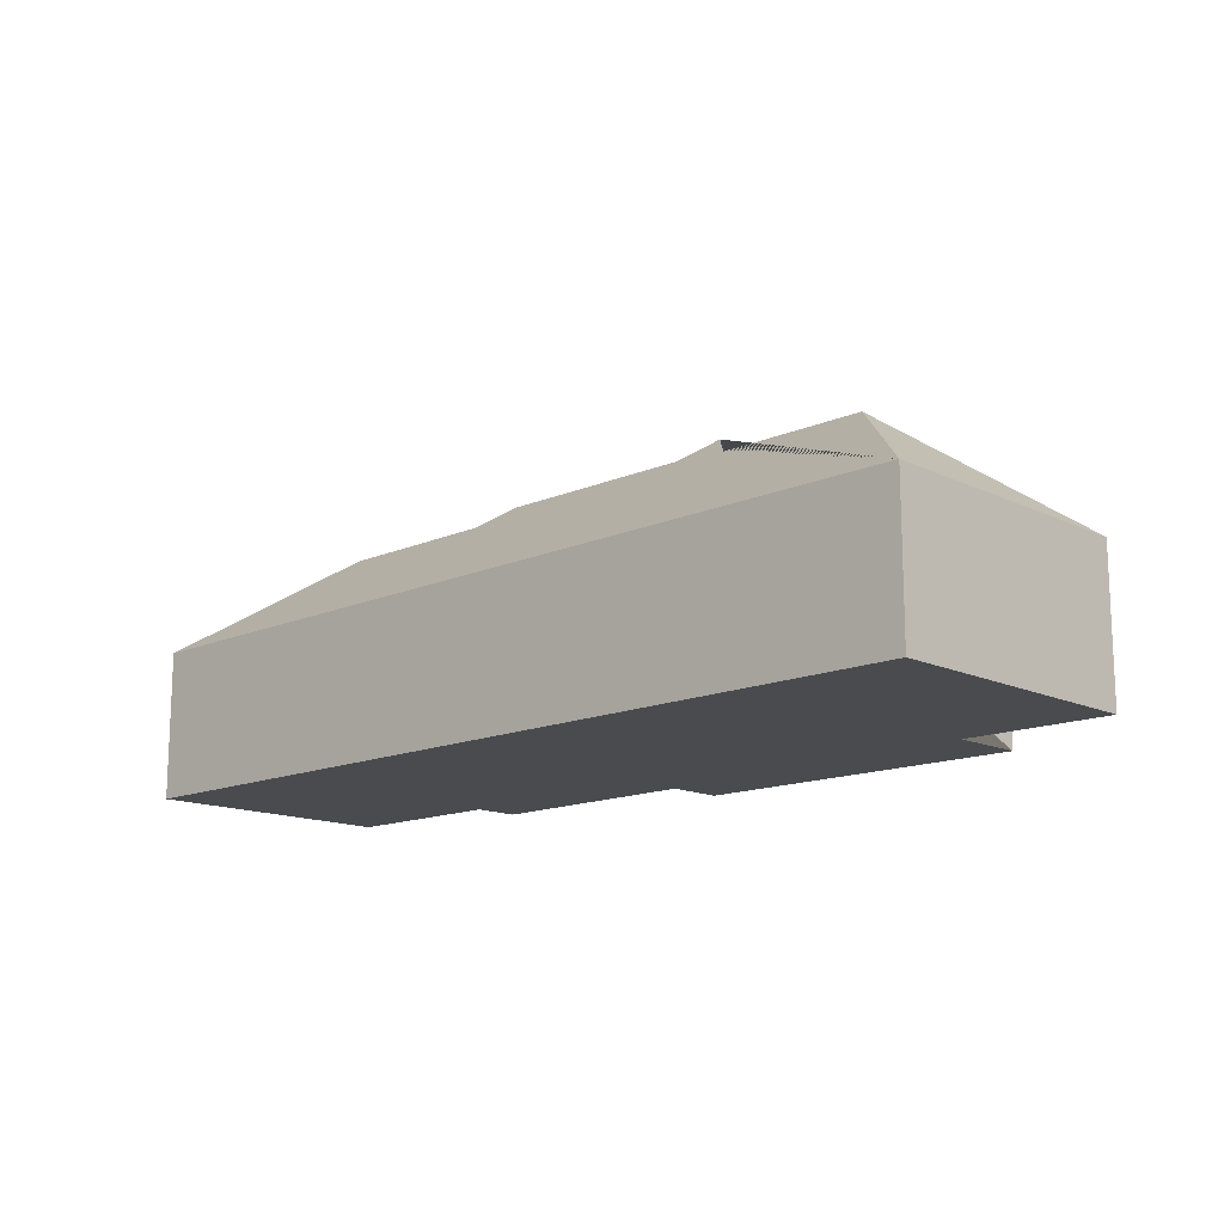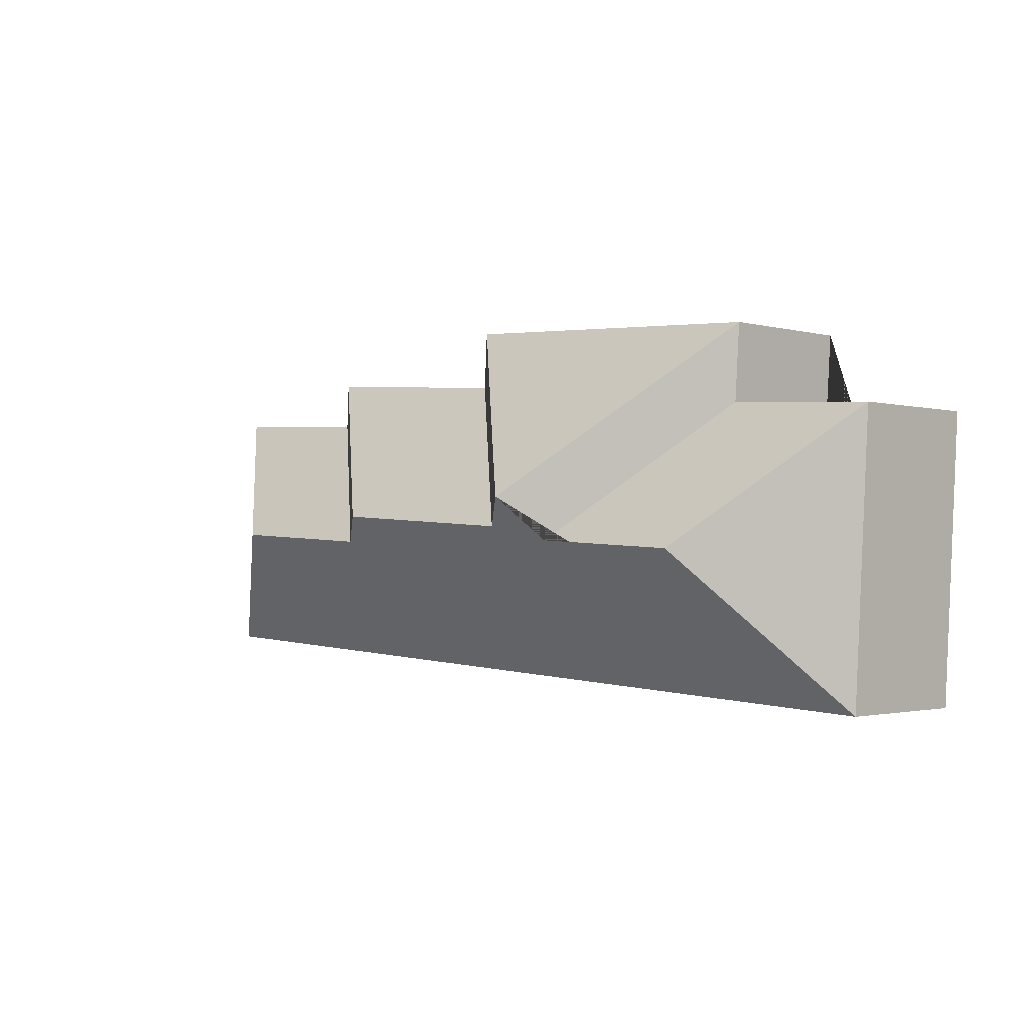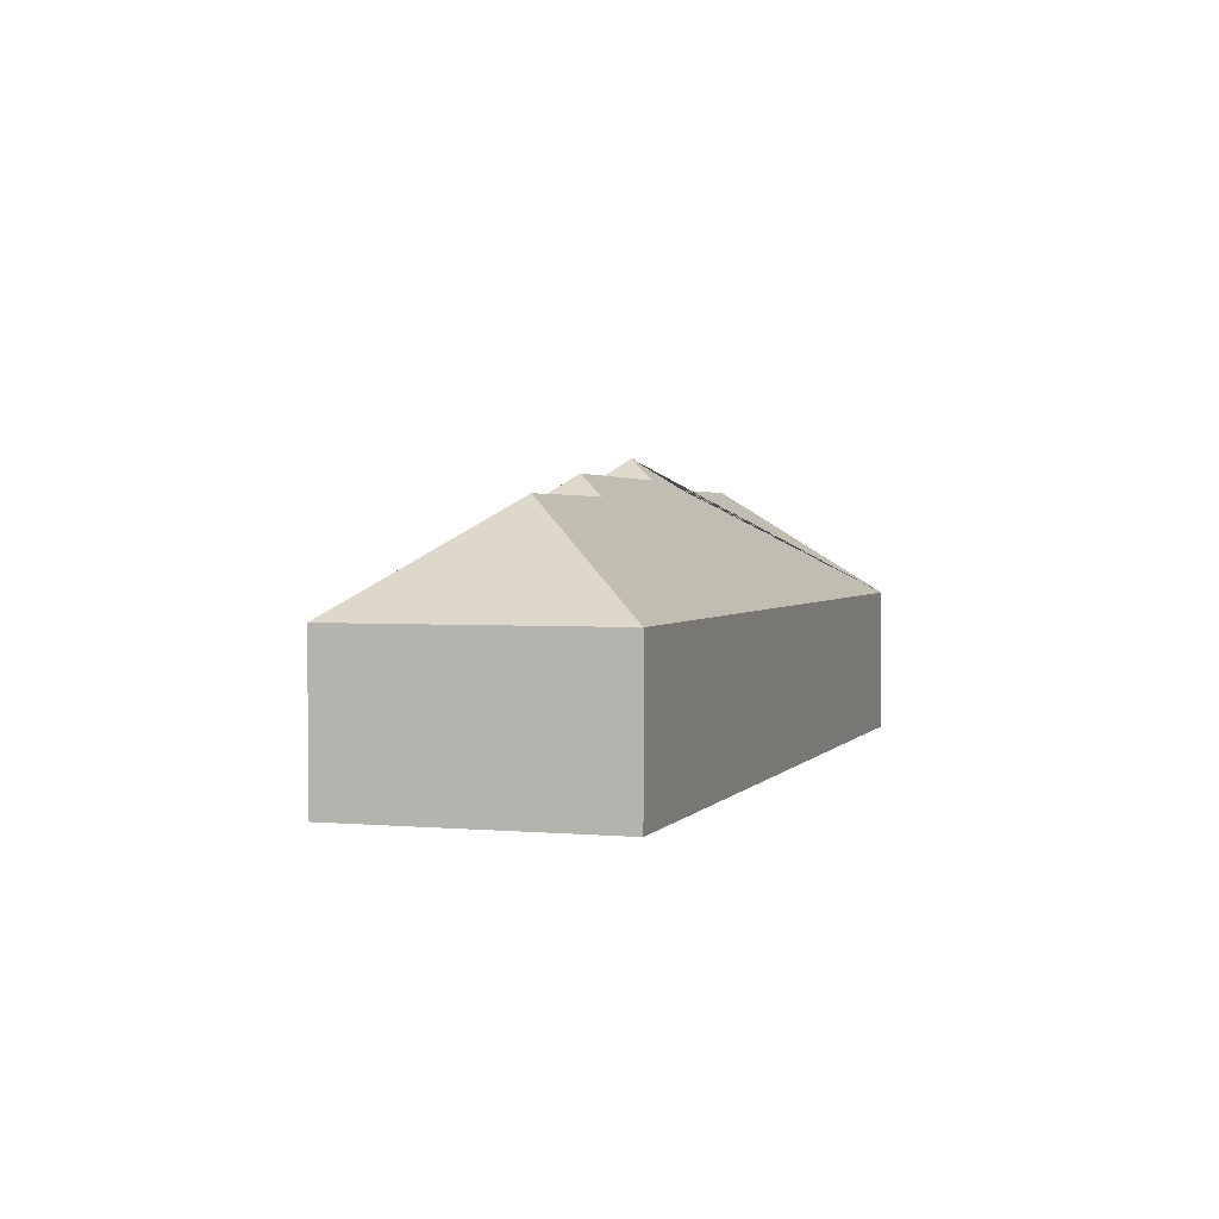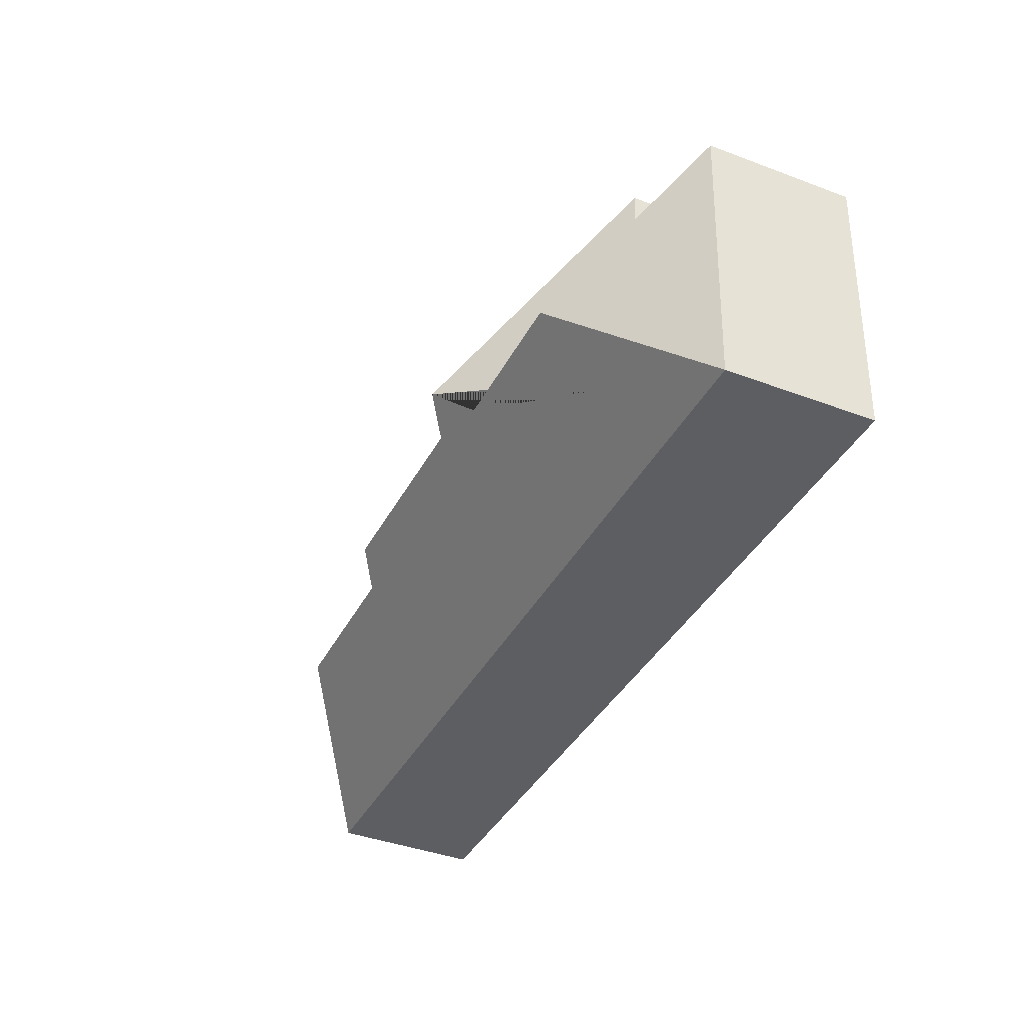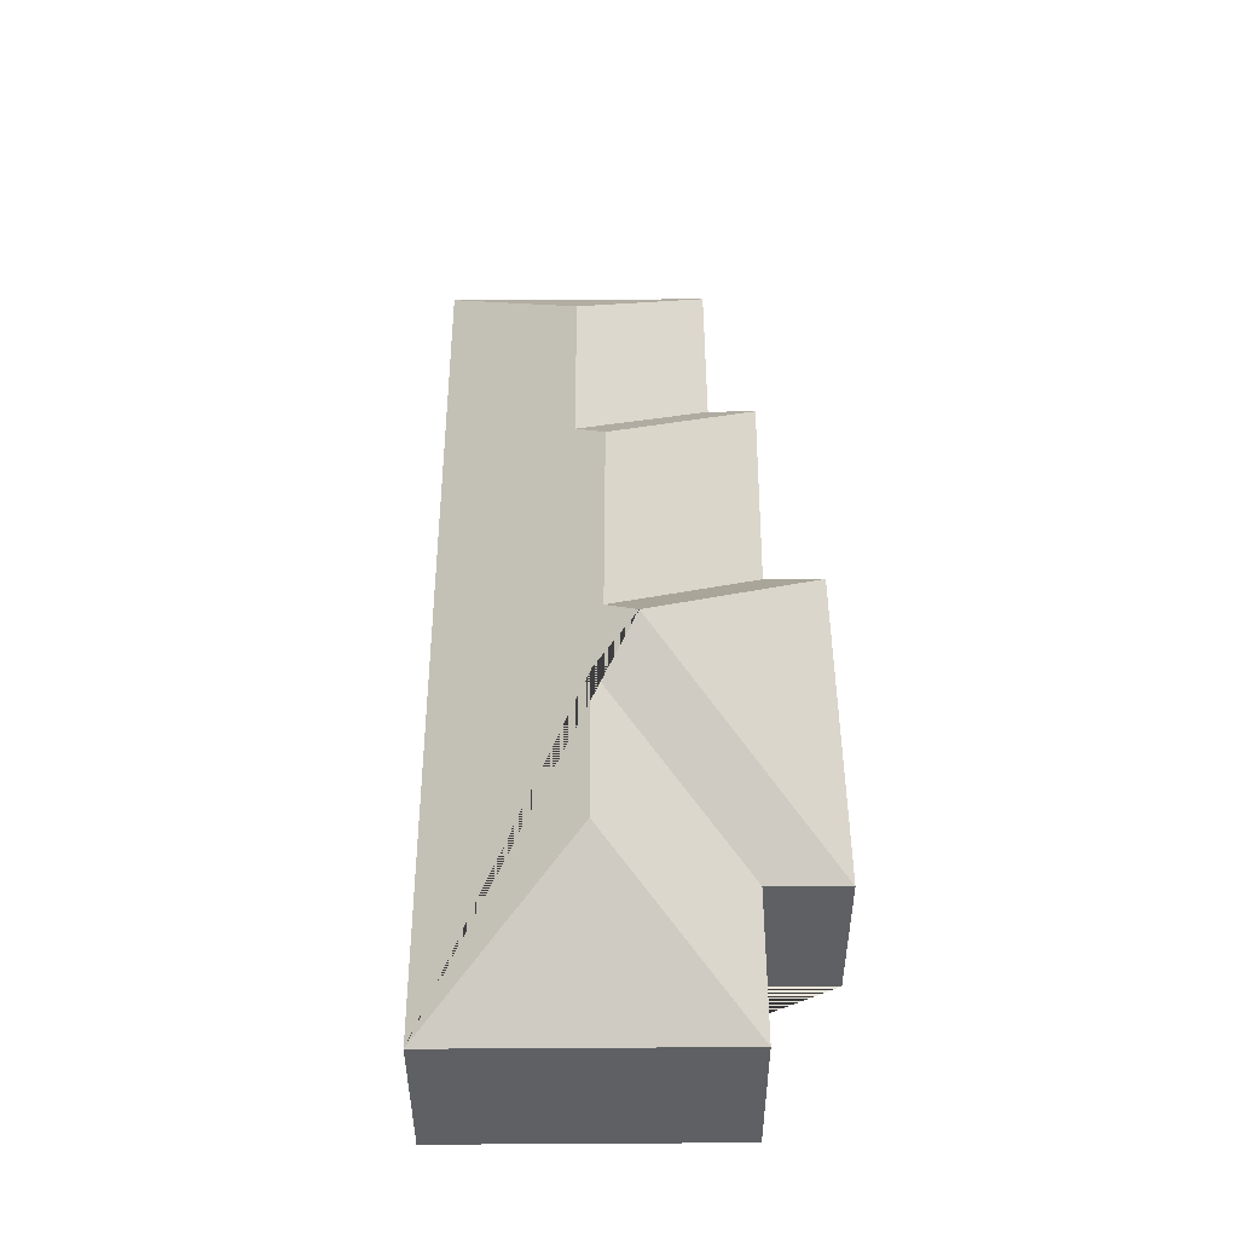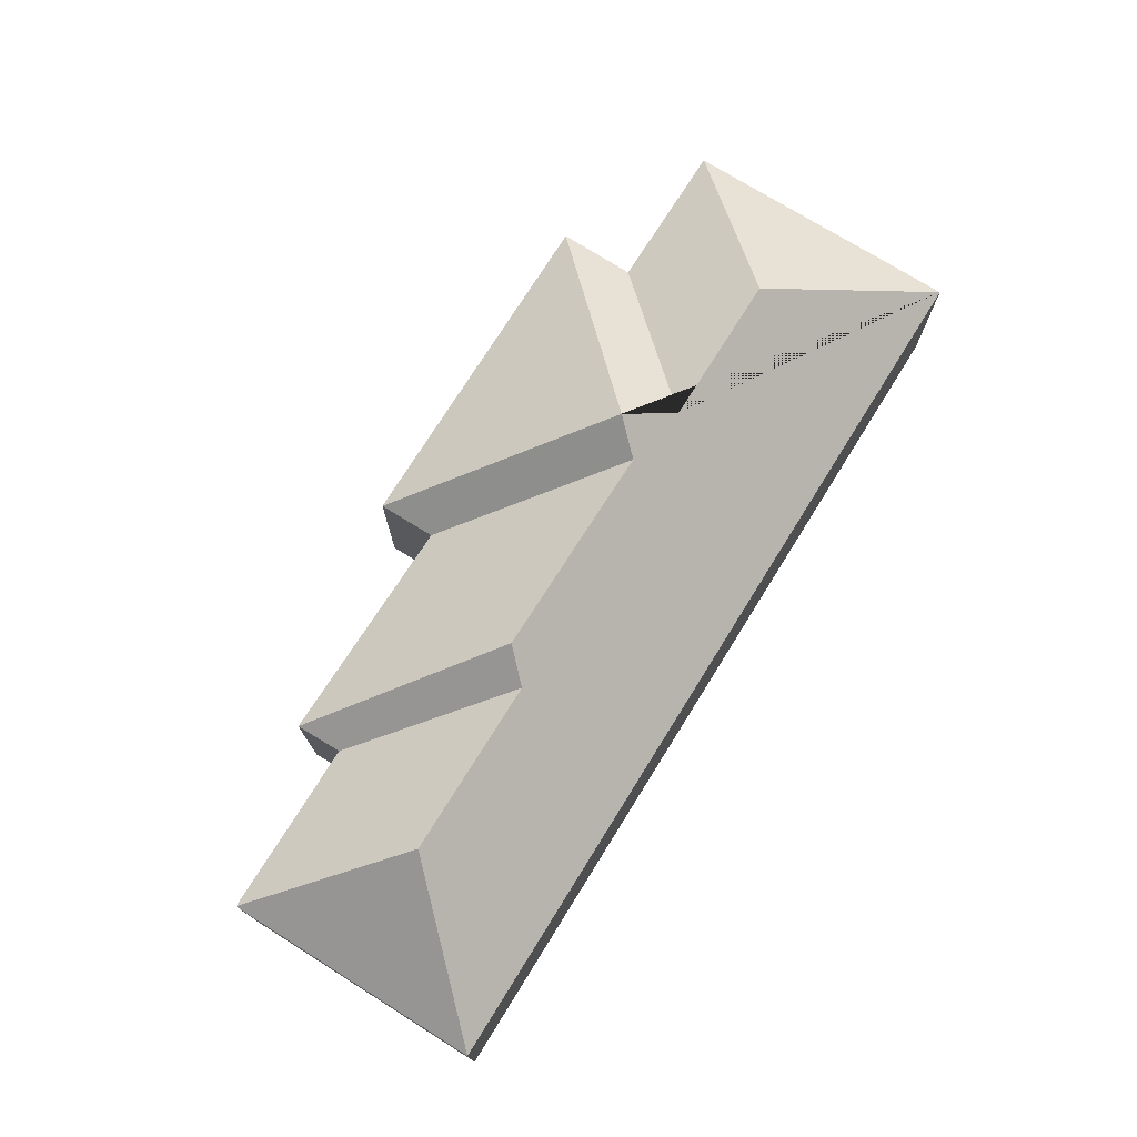
<metadata>
{"format":"obj","ext":"obj","renderer":"f3d","projection":"perspective","resolution":1024,"background":"white","views":[{"elev":-14.2,"azim":-139.3,"up":"+Y"},{"elev":-1.7,"azim":-134.9,"up":"+Z"},{"elev":2.1,"azim":104.7,"up":"+Y"},{"elev":-41.0,"azim":-114.5,"up":"+Z"},{"elev":47.6,"azim":-93.5,"up":"+Y"},{"elev":74.2,"azim":118.8,"up":"+Y"}]}
</metadata>
<code>
o CG10_500_039067_0054
v 32.13 75 -209.7
v 487.5 75 -185
v 330.1 124.1 -127.7
v 418.7 124.2 -122.7
v 99.13 129.5 -132.9
v 176.2 129.7 -128.5
v 208.8 133.8 -121.2
v 315.7 134.6 -114.3
v 194.8 145 -107
v 480.3 75 -53.57
v 391.8 75 -58.61
v 24.34 75 -66.53
v 100.6 75 -61.9
v 353.3 75 -37.47
v 274.6 75 -43.22
v 390.8 75 -34.73
v 353.6 75 -37.45
v 273.1 75 -13.86
v 98.12 75 -23.39
v 267.1 75 -14.18
v 32.13 0 -209.7
v 487.5 0 -185
v 480.3 0 -53.57
v 391.8 0 -58.61
v 390.8 0 -34.73
v 353.6 0 -37.45
v 353.3 0 -37.47
v 274.6 0 -43.22
v 273.1 0 -13.86
v 267.1 0 -14.18
v 98.12 0 -23.39
v 100.6 0 -61.9
v 24.34 0 -66.53
f 9 6 13 19
f 13 12 5 6
f 5 1 12
f 1 2 4 3 8 7 9 6 5
f 3 11 10 4
f 10 2 4
f 11 16 8 3
f 19 20 18 9
f 18 15 7 9
f 15 14 17 16 8 7
f 21 22 23 24 25 26 27 28 29 30 31 32 33
f 1 21 22 2
f 2 22 23 10
f 10 23 24 11
f 11 24 25 16
f 16 25 26 17
f 17 26 27 14
f 14 27 28 15
f 15 28 29 18
f 18 29 30 20
f 20 30 31 19
f 19 31 32 13
f 13 32 33 12
f 12 33 21 1

</code>
